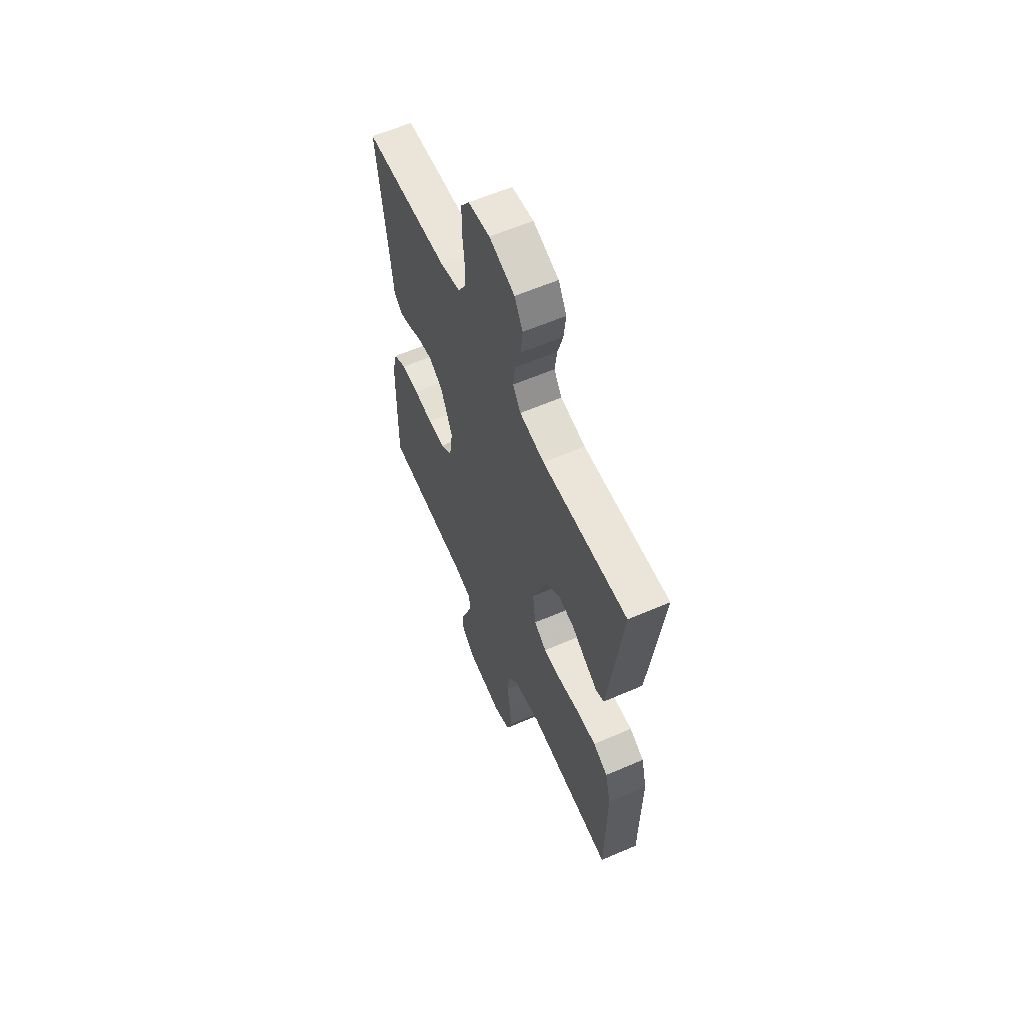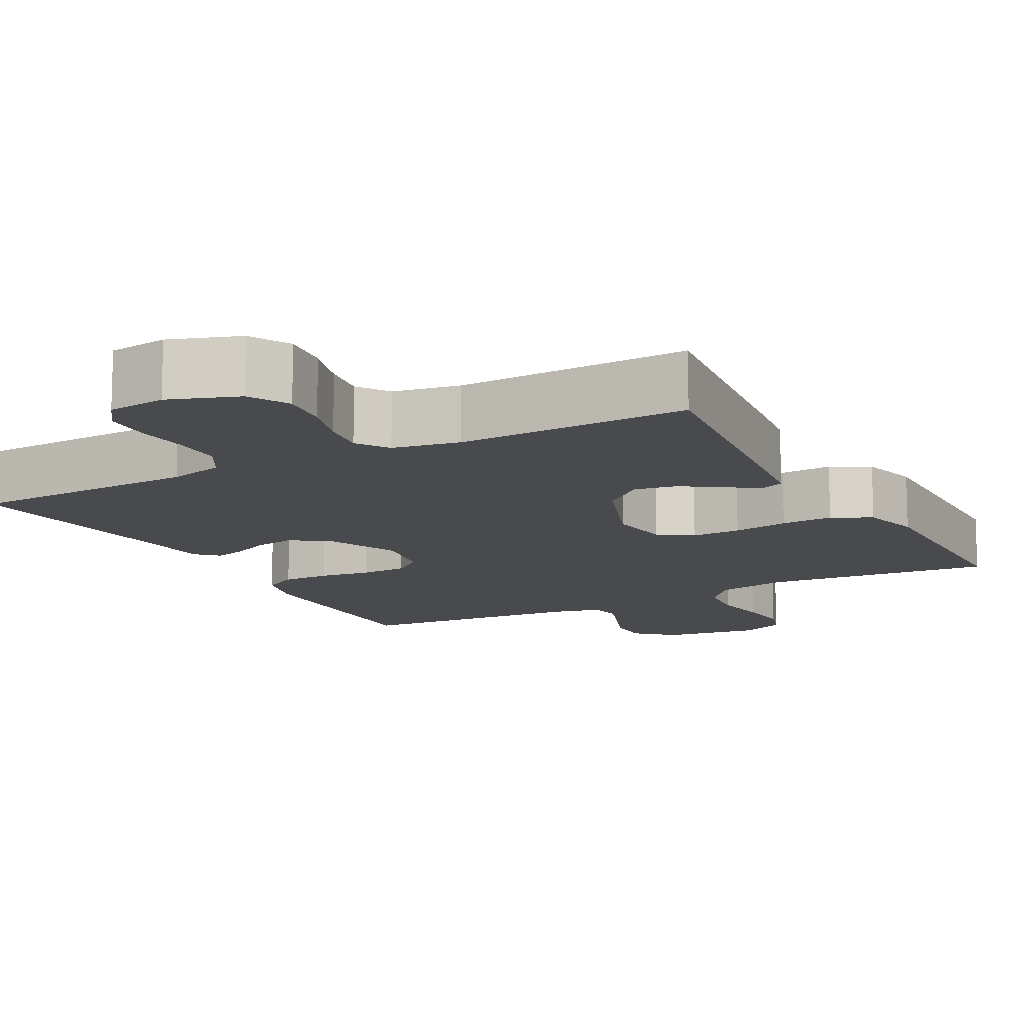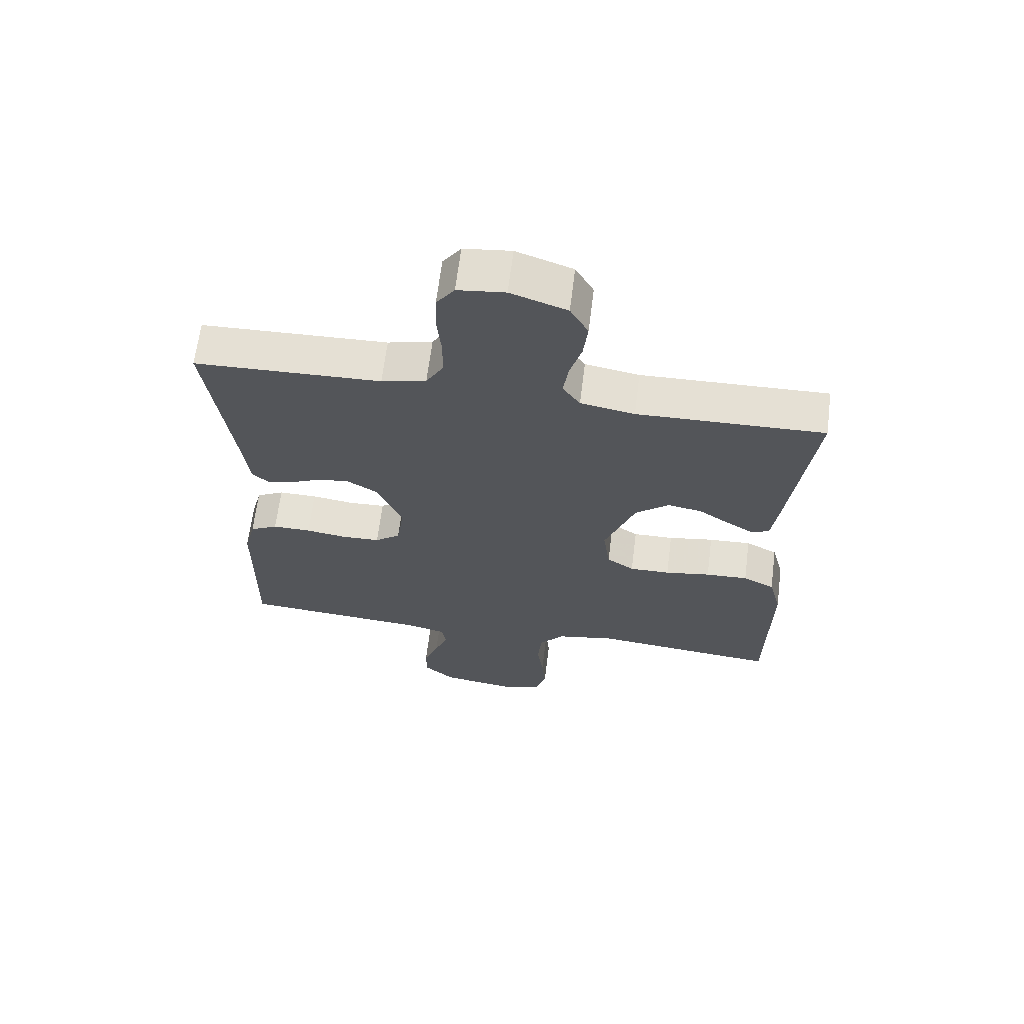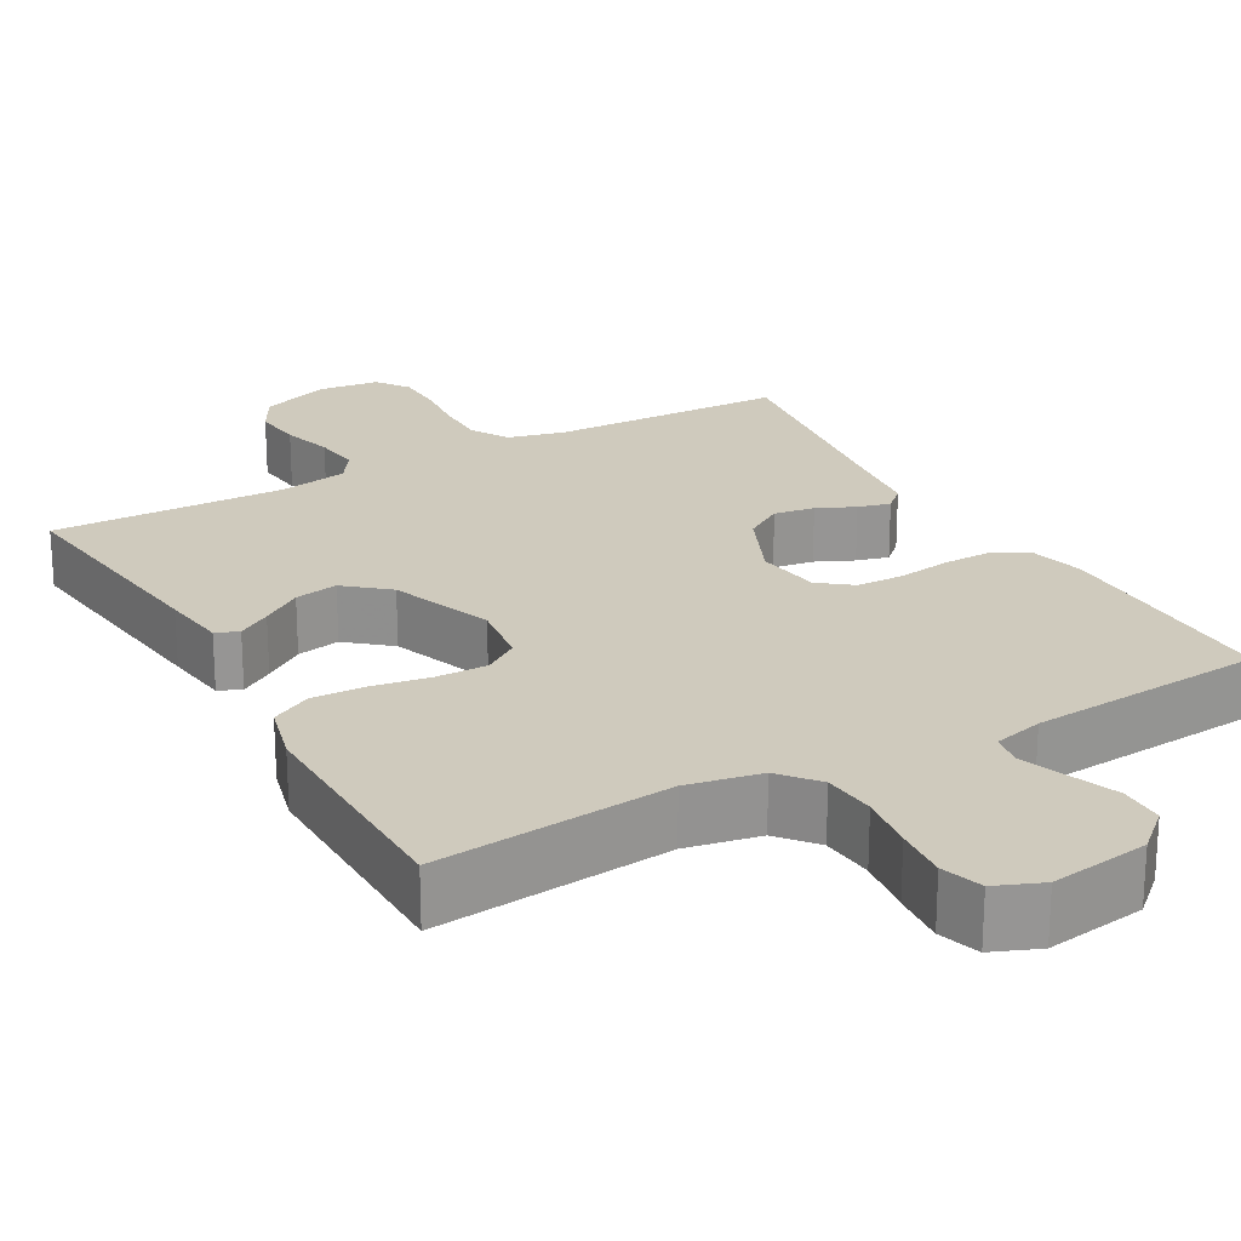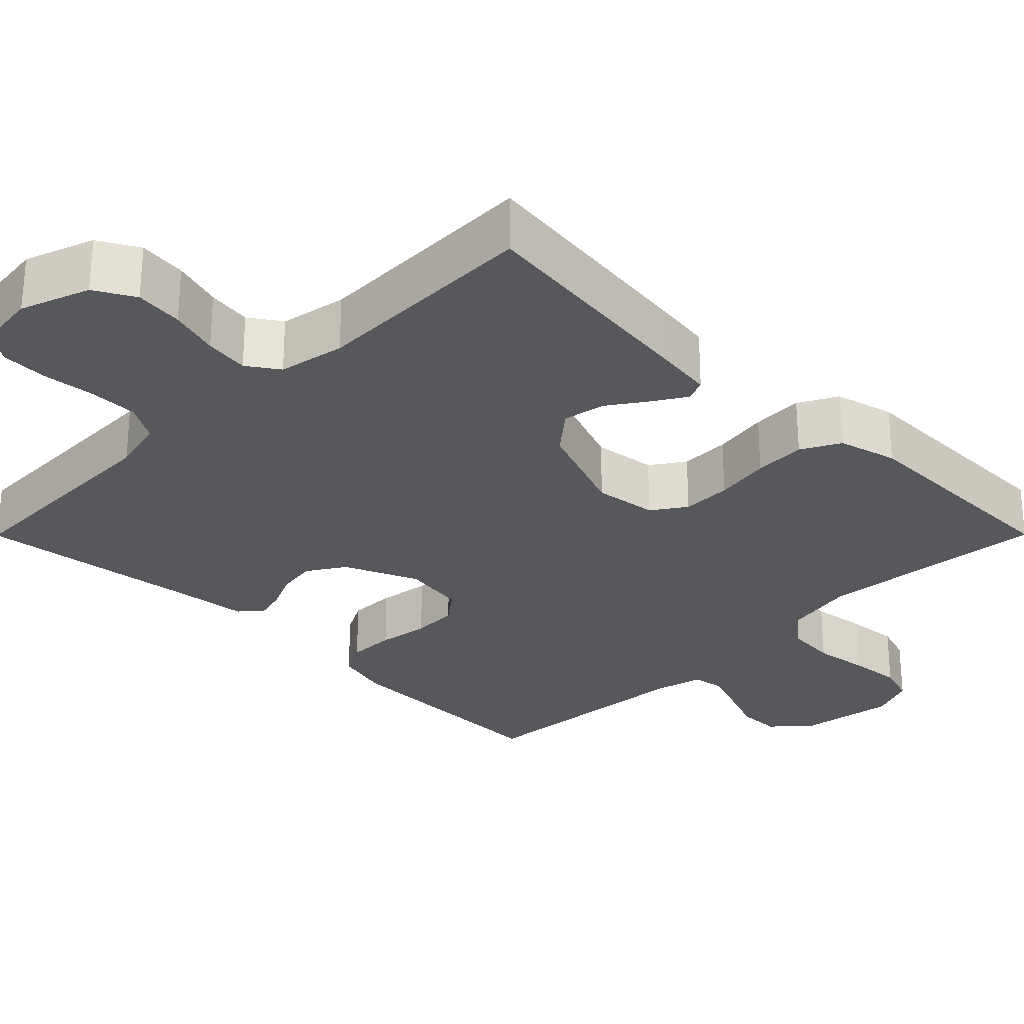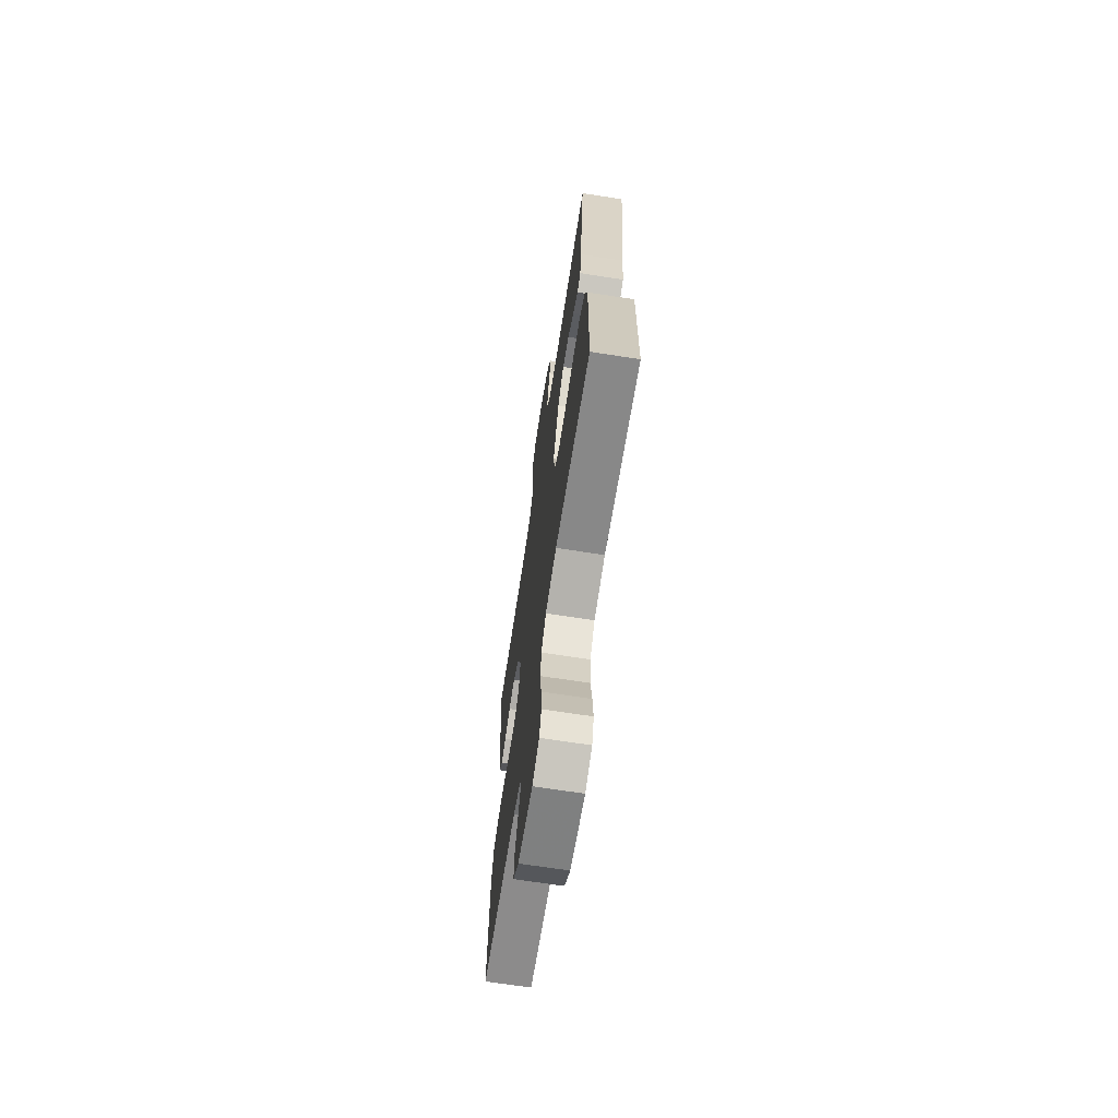
<metadata>
{"format":"obj","ext":"obj","renderer":"f3d","projection":"perspective","resolution":1024,"background":"white","views":[{"elev":60.1,"azim":66.1,"up":"+Z"},{"elev":-12.8,"azim":28.4,"up":"+Y"},{"elev":65.2,"azim":7.1,"up":"+Z"},{"elev":22.8,"azim":150.7,"up":"+Y"},{"elev":-28.1,"azim":45.1,"up":"+Y"},{"elev":-68.6,"azim":81.2,"up":"+Z"}]}
</metadata>
<code>
v -0.5 0.07 0.5
v -0.2 0.07 0.509
v -0.128 0.07 0.527
v -0.1 0.07 0.575
v -0.1 0.07 0.64
v -0.107 0.07 0.709
v -0.105 0.07 0.77
v -0.076 0.07 0.811
v 0 0.07 0.82
v 0.09 0.07 0.788
v 0.119 0.07 0.736
v 0.112 0.07 0.673
v 0.093 0.07 0.608
v 0.085 0.07 0.55
v 0.113 0.07 0.509
v 0.2 0.07 0.493
v 0.5 0.07 0.5
v 0.463 0.07 0.2
v 0.452 0.07 0.117
v 0.423 0.07 0.105
v 0.381 0.07 0.131
v 0.33 0.07 0.166
v 0.275 0.07 0.176
v 0.221 0.07 0.131
v 0.172 0.07 0
v 0.183 0.07 -0.082
v 0.227 0.07 -0.112
v 0.292 0.07 -0.111
v 0.365 0.07 -0.099
v 0.433 0.07 -0.096
v 0.484 0.07 -0.123
v 0.504 0.07 -0.2
v 0.5 0.07 -0.5
v 0.2 0.07 -0.47
v 0.106 0.07 -0.488
v 0.066 0.07 -0.536
v 0.06 0.07 -0.603
v 0.07 0.07 -0.676
v 0.076 0.07 -0.744
v 0.059 0.07 -0.796
v 0 0.07 -0.82
v -0.126 0.07 -0.801
v -0.175 0.07 -0.757
v -0.175 0.07 -0.7
v -0.151 0.07 -0.638
v -0.13 0.07 -0.581
v -0.137 0.07 -0.54
v -0.2 0.07 -0.524
v -0.5 0.07 -0.5
v -0.496 0.07 -0.2
v -0.478 0.07 -0.129
v -0.433 0.07 -0.105
v -0.371 0.07 -0.106
v -0.304 0.07 -0.116
v -0.244 0.07 -0.114
v -0.203 0.07 -0.082
v -0.191 0.07 0
v -0.233 0.07 0.096
v -0.282 0.07 0.127
v -0.334 0.07 0.119
v -0.382 0.07 0.097
v -0.423 0.07 0.086
v -0.451 0.07 0.112
v -0.461 0.07 0.2
v -0.5 0 0.5
v -0.2 0 0.509
v -0.128 0 0.527
v -0.1 0 0.575
v -0.1 0 0.64
v -0.107 0 0.709
v -0.105 0 0.77
v -0.076 0 0.811
v 0 0 0.82
v 0.09 0 0.788
v 0.119 0 0.736
v 0.112 0 0.673
v 0.093 0 0.608
v 0.085 0 0.55
v 0.113 0 0.509
v 0.2 0 0.493
v 0.5 0 0.5
v 0.463 0 0.2
v 0.452 0 0.117
v 0.423 0 0.105
v 0.381 0 0.131
v 0.33 0 0.166
v 0.275 0 0.176
v 0.221 0 0.131
v 0.172 0 0
v 0.183 0 -0.082
v 0.227 0 -0.112
v 0.292 0 -0.111
v 0.365 0 -0.099
v 0.433 0 -0.096
v 0.484 0 -0.123
v 0.504 0 -0.2
v 0.5 0 -0.5
v 0.2 0 -0.47
v 0.106 0 -0.488
v 0.066 0 -0.536
v 0.06 0 -0.603
v 0.07 0 -0.676
v 0.076 0 -0.744
v 0.059 0 -0.796
v 0 0 -0.82
v -0.126 0 -0.801
v -0.175 0 -0.757
v -0.175 0 -0.7
v -0.151 0 -0.638
v -0.13 0 -0.581
v -0.137 0 -0.54
v -0.2 0 -0.524
v -0.5 0 -0.5
v -0.496 0 -0.2
v -0.478 0 -0.129
v -0.433 0 -0.105
v -0.371 0 -0.106
v -0.304 0 -0.116
v -0.244 0 -0.114
v -0.203 0 -0.082
v -0.191 0 0
v -0.233 0 0.096
v -0.282 0 0.127
v -0.334 0 0.119
v -0.382 0 0.097
v -0.423 0 0.086
v -0.451 0 0.112
v -0.461 0 0.2
f 62 63 64
f 61 62 64
f 60 61 64
f 64 1 2
f 60 64 2
f 59 60 2
f 58 59 2 3
f 57 58 3 4
f 56 57 4
f 52 53 54
f 51 52 54
f 50 51 54
f 49 50 54
f 48 49 54
f 47 48 54 55
f 43 44 45
f 42 43 45
f 41 42 45
f 40 41 45
f 39 40 45
f 38 39 45
f 37 38 45
f 36 37 45 46
f 35 36 46 47
f 32 33 34
f 31 32 34
f 30 31 34
f 29 30 34
f 28 29 34
f 27 28 34 35
f 47 55 56
f 35 47 56
f 27 35 56
f 26 27 56
f 20 21 22
f 19 20 22
f 18 19 22
f 17 18 22
f 16 17 22
f 15 16 22 23
f 14 15 23 24
f 11 12 13
f 10 11 13
f 9 10 13
f 8 9 13
f 7 8 13
f 6 7 13
f 5 6 13
f 4 5 13 14
f 56 4 14
f 26 56 14
f 25 26 14
f 14 24 25
f 128 127 126
f 128 126 125
f 128 125 124
f 66 65 128
f 66 128 124
f 66 124 123
f 67 66 123 122
f 68 67 122 121
f 68 121 120
f 118 117 116
f 118 116 115
f 118 115 114
f 118 114 113
f 118 113 112
f 119 118 112 111
f 109 108 107
f 109 107 106
f 109 106 105
f 109 105 104
f 109 104 103
f 109 103 102
f 109 102 101
f 110 109 101 100
f 111 110 100 99
f 98 97 96
f 98 96 95
f 98 95 94
f 98 94 93
f 98 93 92
f 99 98 92 91
f 120 119 111
f 120 111 99
f 120 99 91
f 120 91 90
f 86 85 84
f 86 84 83
f 86 83 82
f 86 82 81
f 86 81 80
f 87 86 80 79
f 88 87 79 78
f 77 76 75
f 77 75 74
f 77 74 73
f 77 73 72
f 77 72 71
f 77 71 70
f 77 70 69
f 78 77 69 68
f 78 68 120
f 78 120 90
f 78 90 89
f 89 88 78
f 1 65 66 2
f 2 66 67 3
f 3 67 68 4
f 4 68 69 5
f 5 69 70 6
f 6 70 71 7
f 7 71 72 8
f 8 72 73 9
f 9 73 74 10
f 10 74 75 11
f 11 75 76 12
f 12 76 77 13
f 13 77 78 14
f 14 78 79 15
f 15 79 80 16
f 16 80 81 17
f 17 81 82 18
f 18 82 83 19
f 19 83 84 20
f 20 84 85 21
f 21 85 86 22
f 22 86 87 23
f 23 87 88 24
f 24 88 89 25
f 25 89 90 26
f 26 90 91 27
f 27 91 92 28
f 28 92 93 29
f 29 93 94 30
f 30 94 95 31
f 31 95 96 32
f 32 96 97 33
f 33 97 98 34
f 34 98 99 35
f 35 99 100 36
f 36 100 101 37
f 37 101 102 38
f 38 102 103 39
f 39 103 104 40
f 40 104 105 41
f 41 105 106 42
f 42 106 107 43
f 43 107 108 44
f 44 108 109 45
f 45 109 110 46
f 46 110 111 47
f 47 111 112 48
f 48 112 113 49
f 49 113 114 50
f 50 114 115 51
f 51 115 116 52
f 52 116 117 53
f 53 117 118 54
f 54 118 119 55
f 55 119 120 56
f 56 120 121 57
f 57 121 122 58
f 58 122 123 59
f 59 123 124 60
f 60 124 125 61
f 61 125 126 62
f 62 126 127 63
f 63 127 128 64
f 64 128 65 1

</code>
